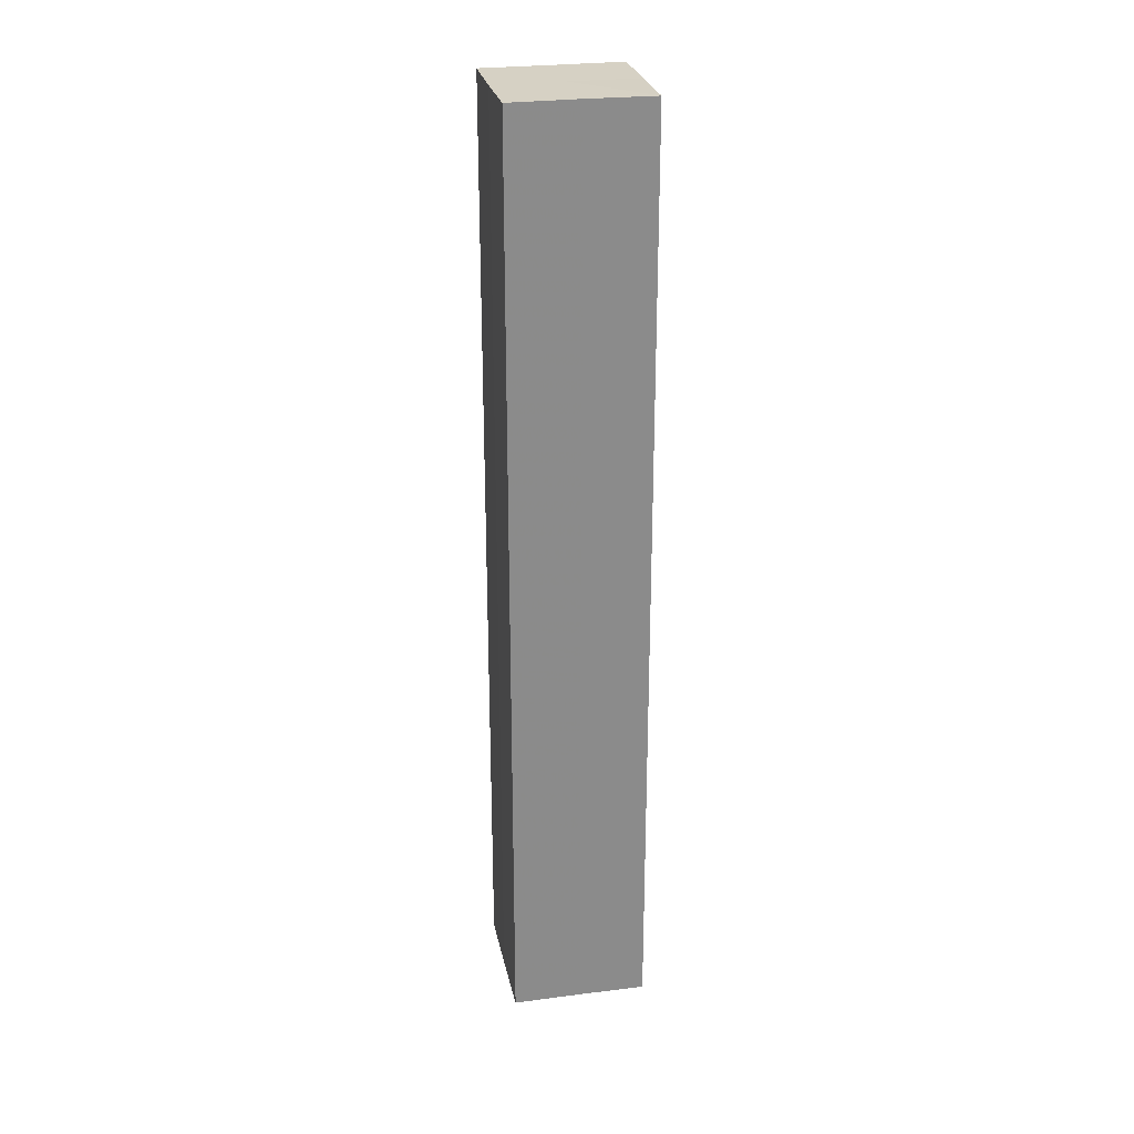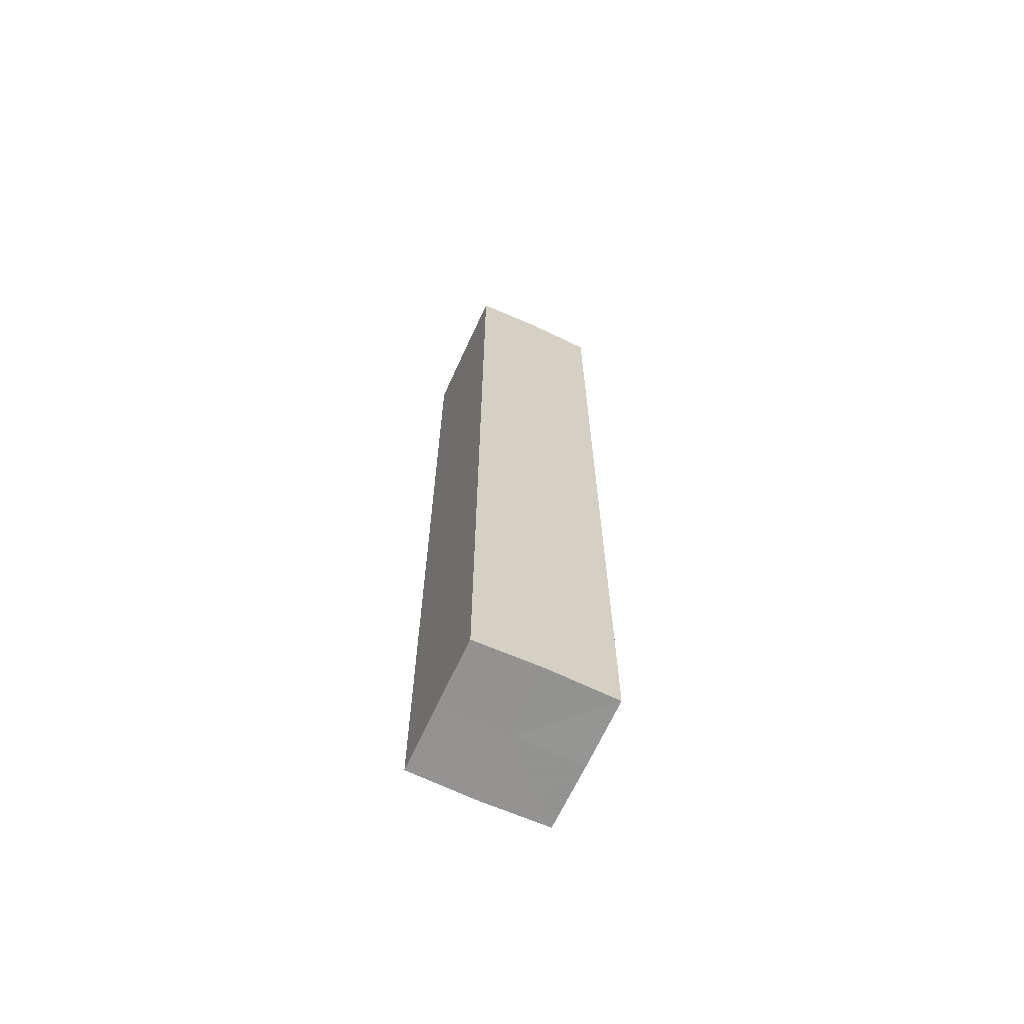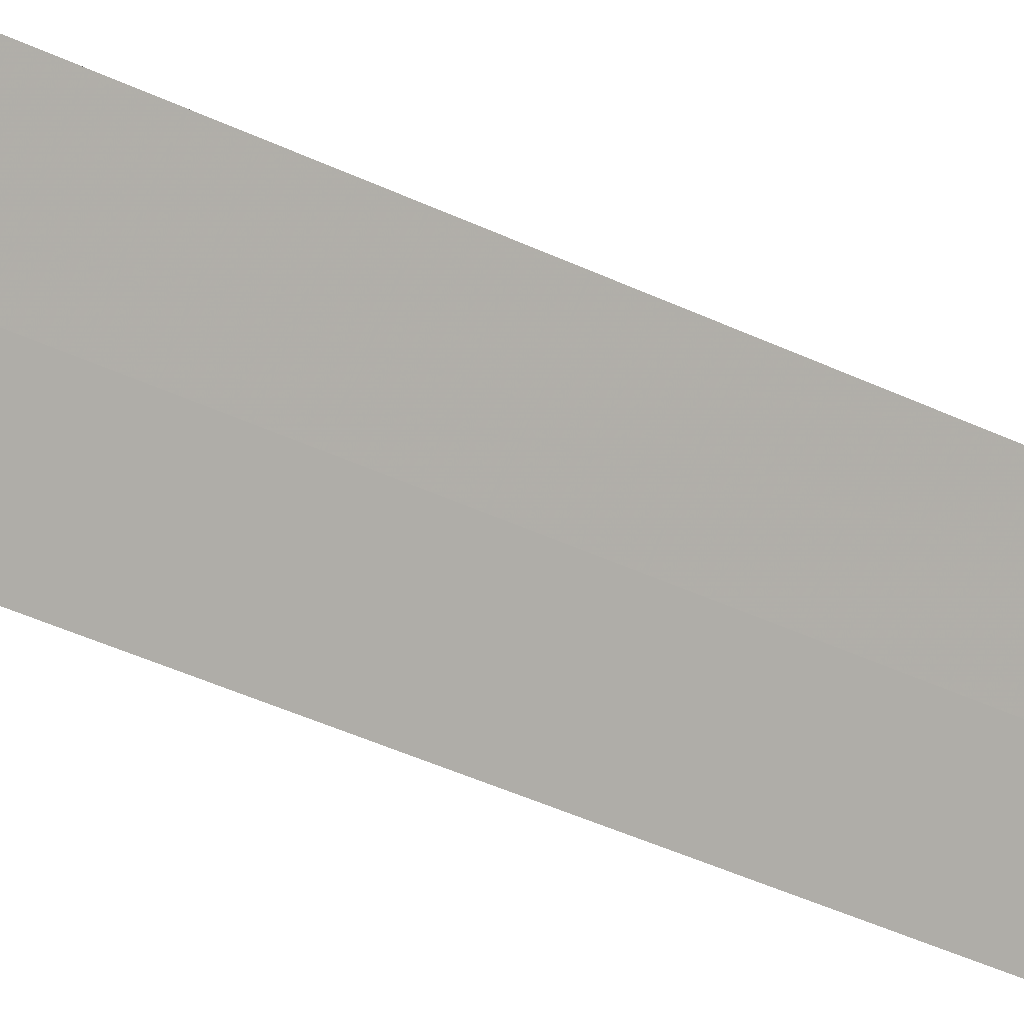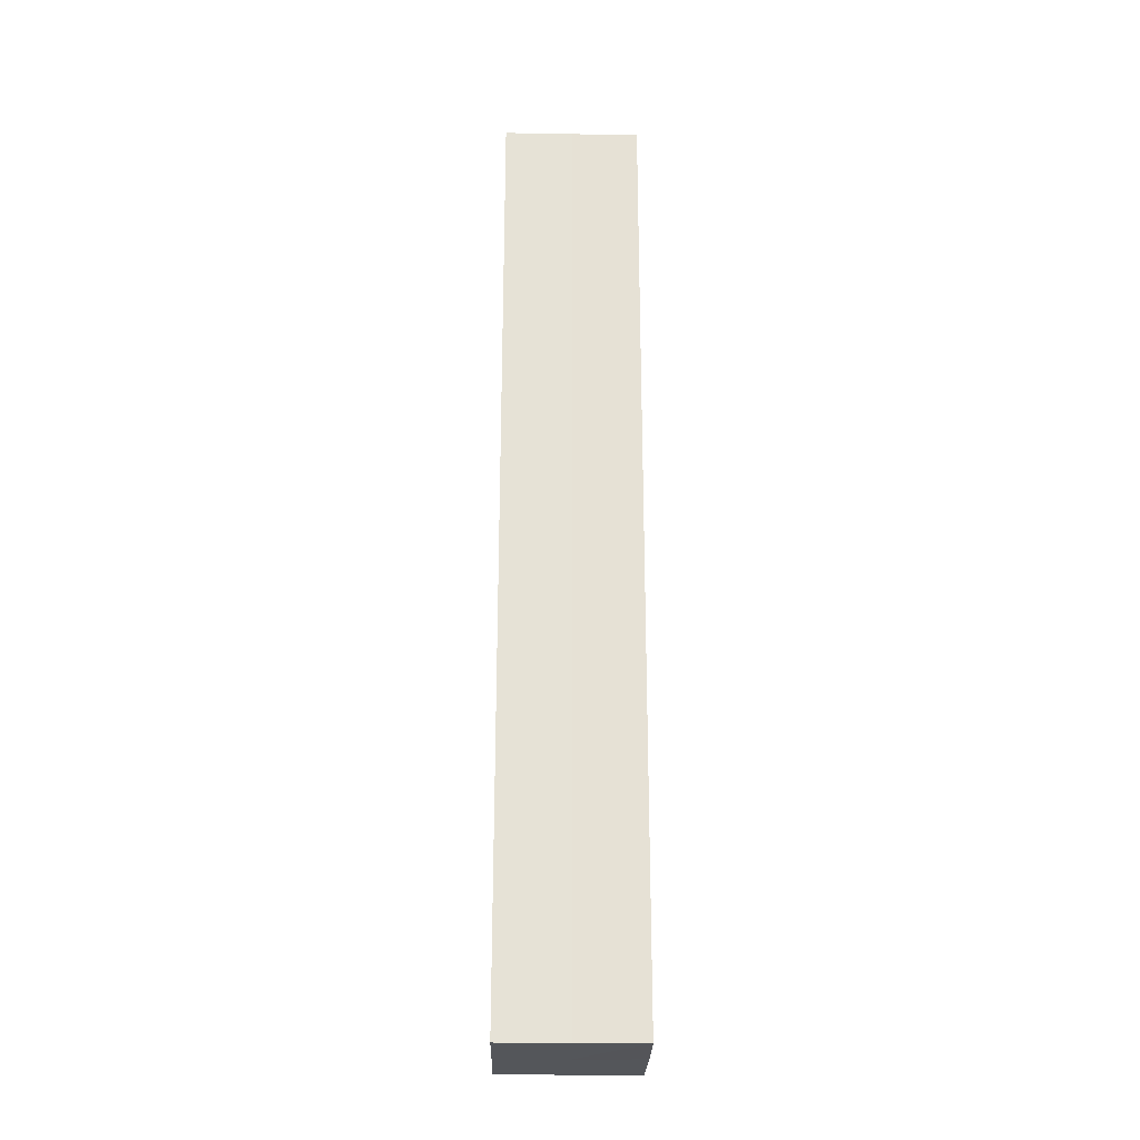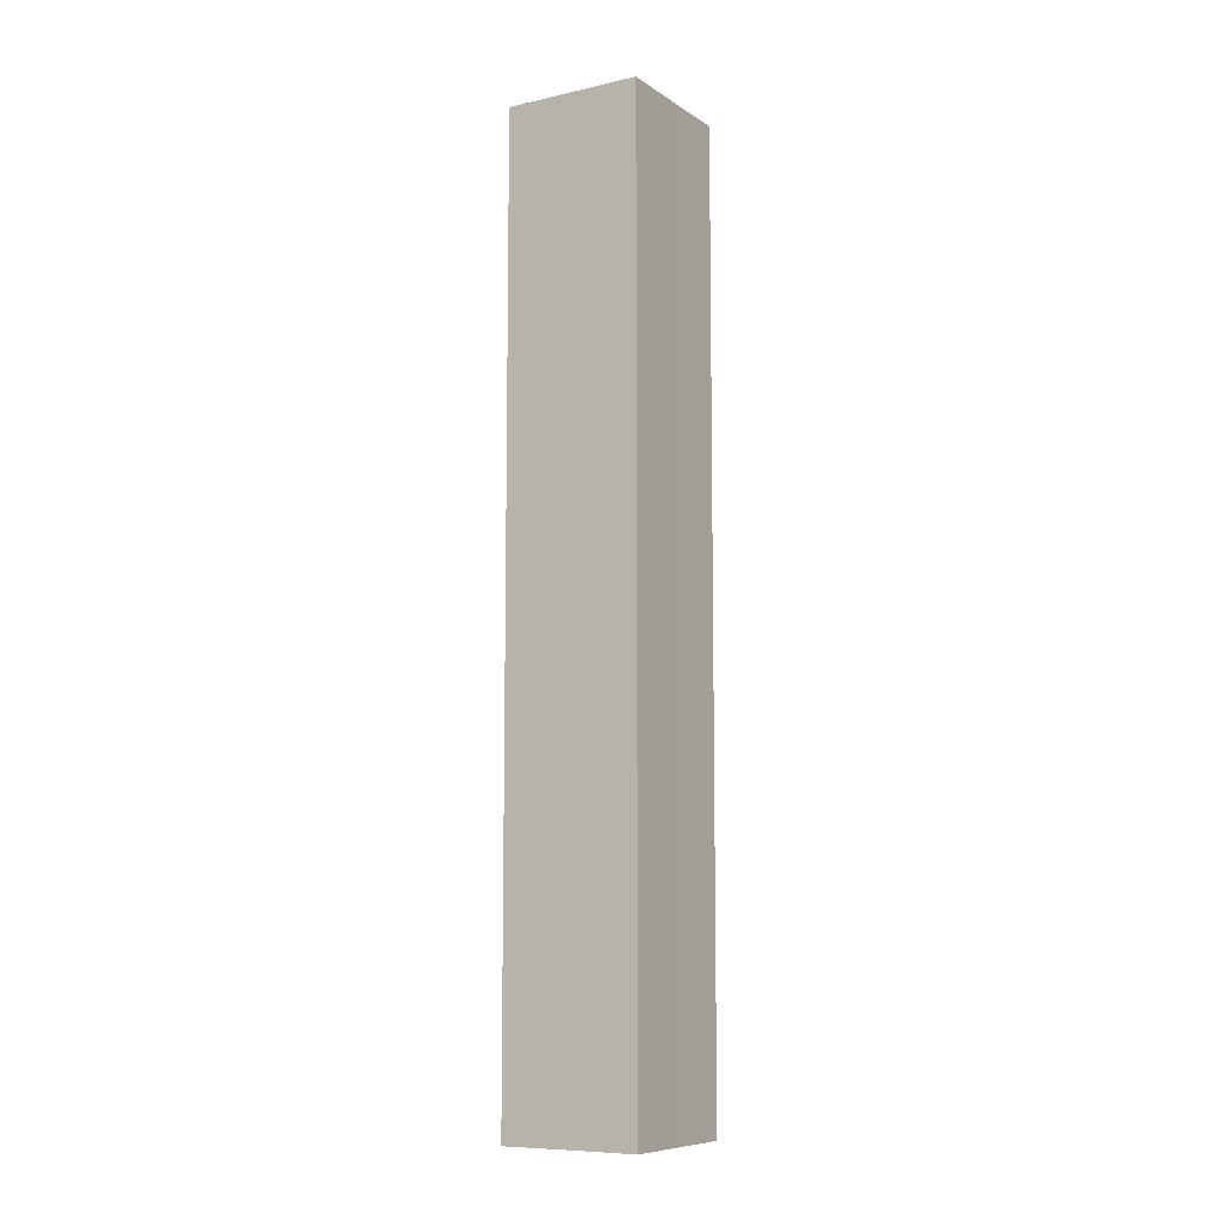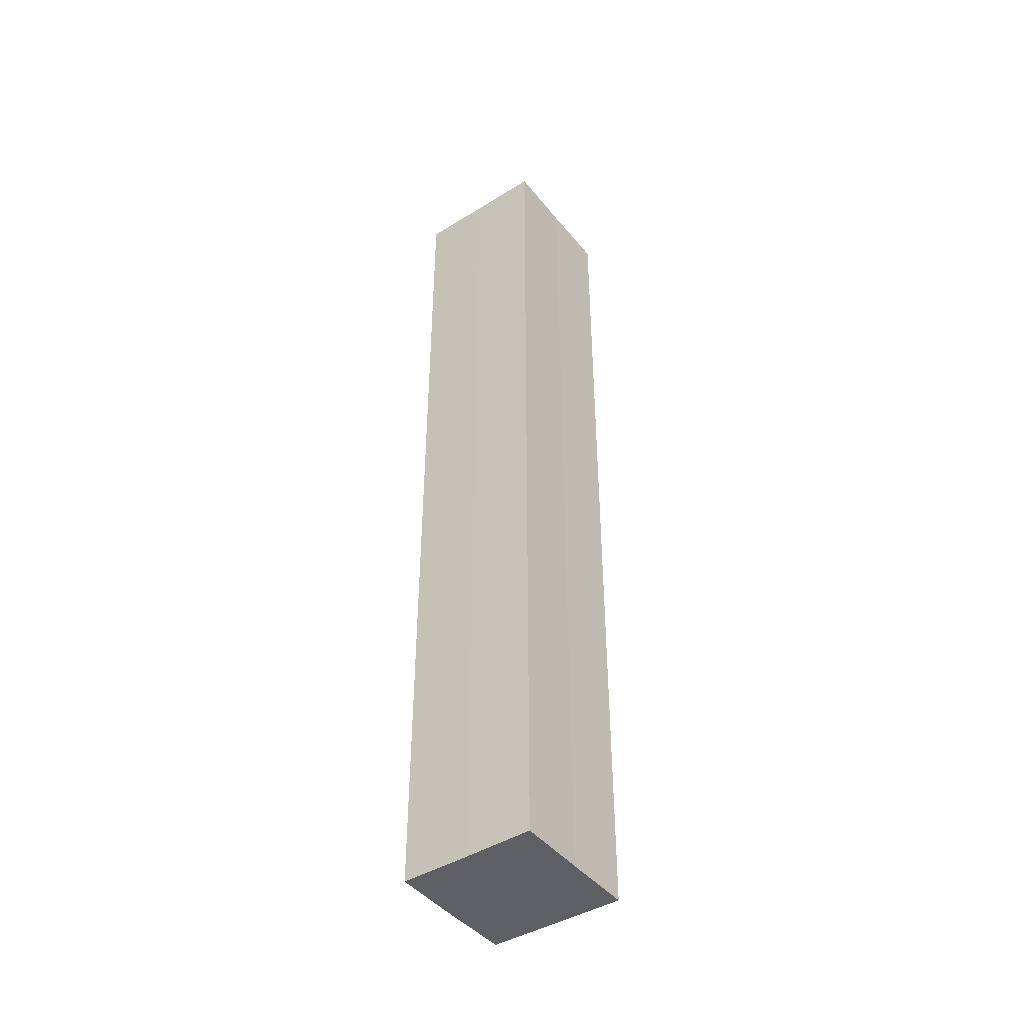
<metadata>
{"format":"obj","ext":"obj","renderer":"f3d","projection":"perspective","resolution":1024,"background":"white","views":[{"elev":26.5,"azim":123.5,"up":"+Z"},{"elev":-66.6,"azim":-69.6,"up":"+Z"},{"elev":-39.1,"azim":58.7,"up":"+Y"},{"elev":-25.4,"azim":-46.4,"up":"+Z"},{"elev":-8.8,"azim":166.2,"up":"+Z"},{"elev":-43.8,"azim":170.9,"up":"+Z"}]}
</metadata>
<code>
o 6301
v 2252 1886 17.36
v 2252 1886 17.36
v 2252 1886 17.16
v 2252 1886 17.36
v 2252 1886 17.16
v 2252 1886 17.36
v 2252 1886 17.16
v 2252 1886 17.36
v 2252 1886 17.16
v 2252 1886 17.36
v 2252 1886 17.36
v 2252 1886 17.36
v 2252 1886 17.36
v 2252 1886 17.36
v 2252 1886 17.36
v 2252 1886 17.36
v 2252 1886 17.36
v 2252 1886 17.16
v 2252 1886 17.16
v 2252 1886 17.16
v 2252 1886 17.16
v 2252 1886 17.16
v 2252 1886 17.36
v 2252 1886 17.16
v 2252 1886 17.36
v 2252 1886 17.36
v 2252 1886 17.36
v 2252 1886 17.36
v 2252 1886 17.16
v 2252 1886 17.36
v 2252 1886 17.36
v 2252 1886 17.36
v 2252 1886 17.16
v 2252 1886 17.36
v 2252 1886 17.36
v 2252 1886 17.16
v 2252 1886 17.36
v 2252 1886 17.16
v 2252 1886 17.36
v 2252 1886 17.16
v 2252 1886 17.16
v 2252 1886 17.16
v 2252 1886 17.16
v 2252 1886 17.16
v 2252 1886 17.16
v 2252 1886 17.16
v 2252 1886 17.16
v 2252 1886 17.16
v 2252 1886 17.16
v 2252 1886 17.16
f 1 2 3
f 2 4 5
f 3 6 7
f 7 8 9
f 10 8 11
f 10 12 8
f 10 11 13
f 10 14 12
f 10 13 15
f 10 16 14
f 10 15 17
f 10 17 16
f 18 14 19
f 20 13 21
f 22 23 18
f 24 25 20
f 26 27 22
f 27 28 29
f 30 31 24
f 31 32 33
f 34 35 36
f 35 37 38
f 36 39 40
f 40 17 41
f 42 43 44
f 42 45 43
f 42 44 46
f 42 47 45
f 42 46 48
f 42 49 47
f 42 48 50
f 42 50 49

</code>
